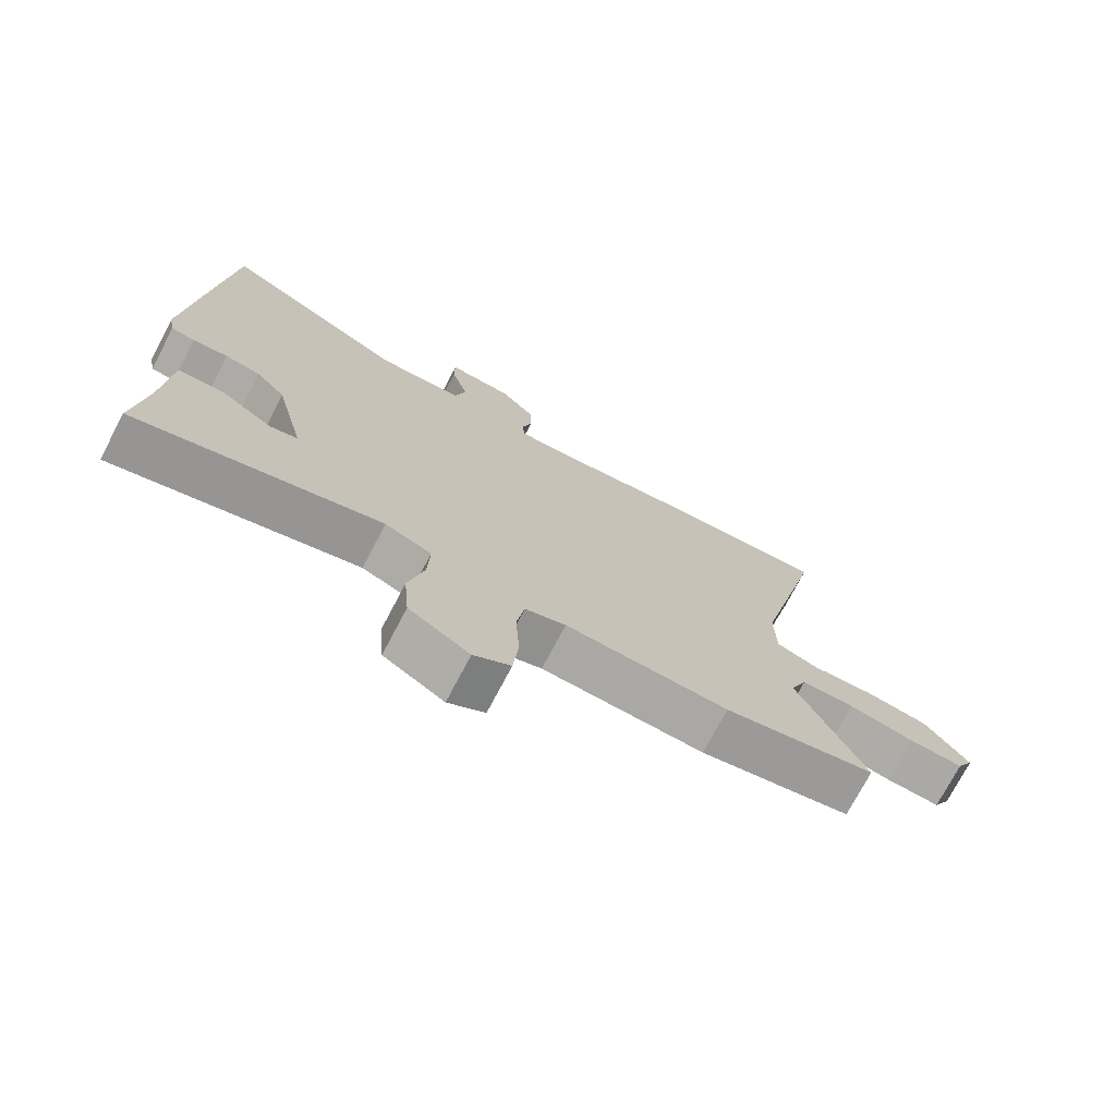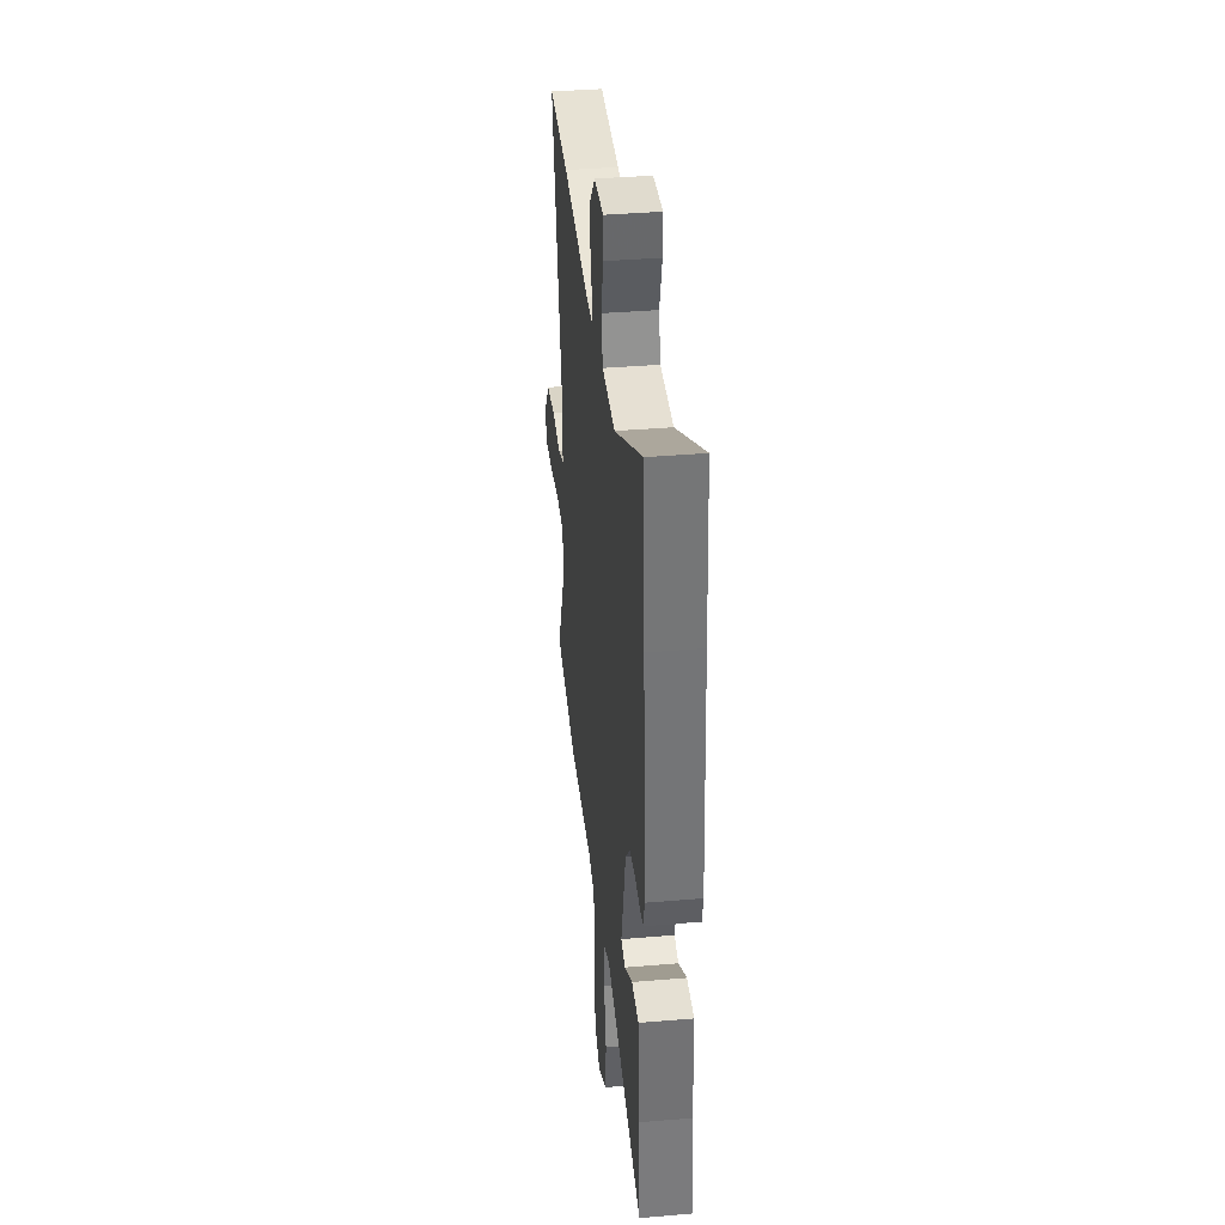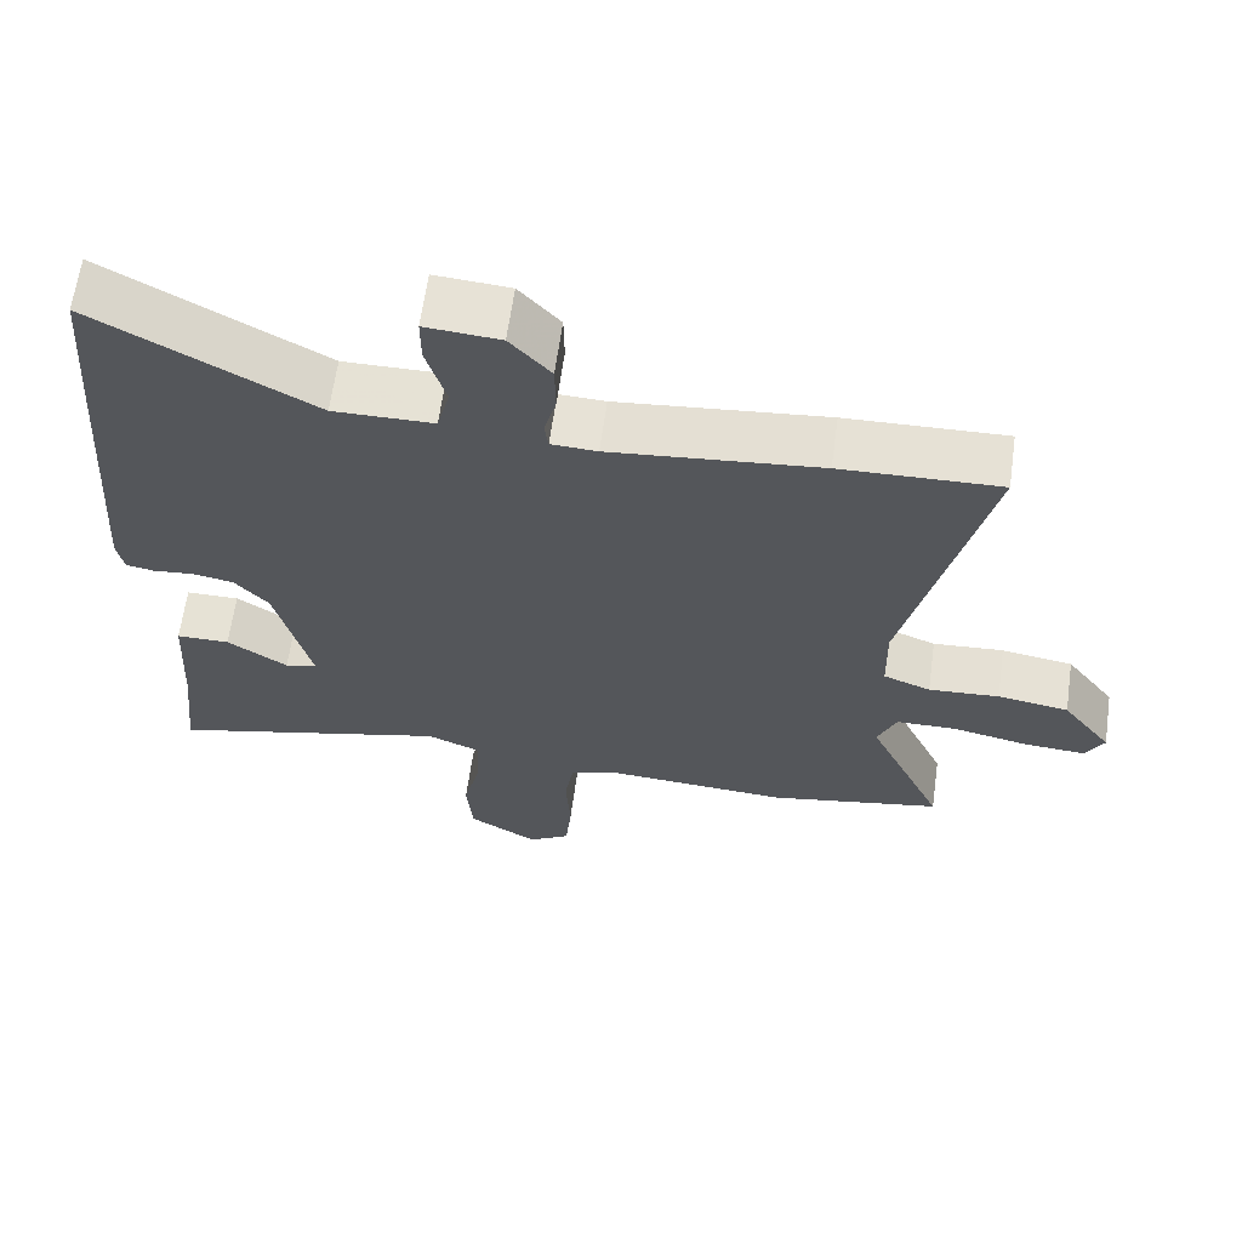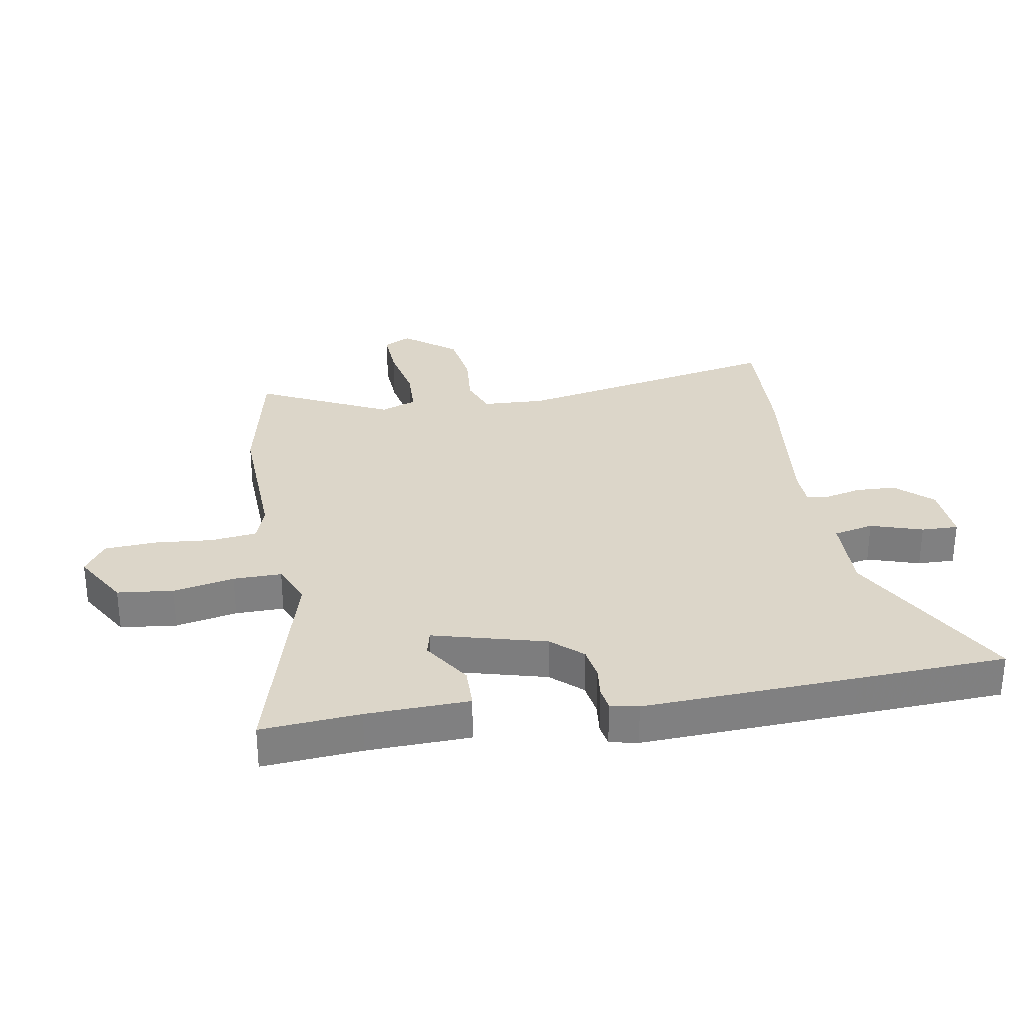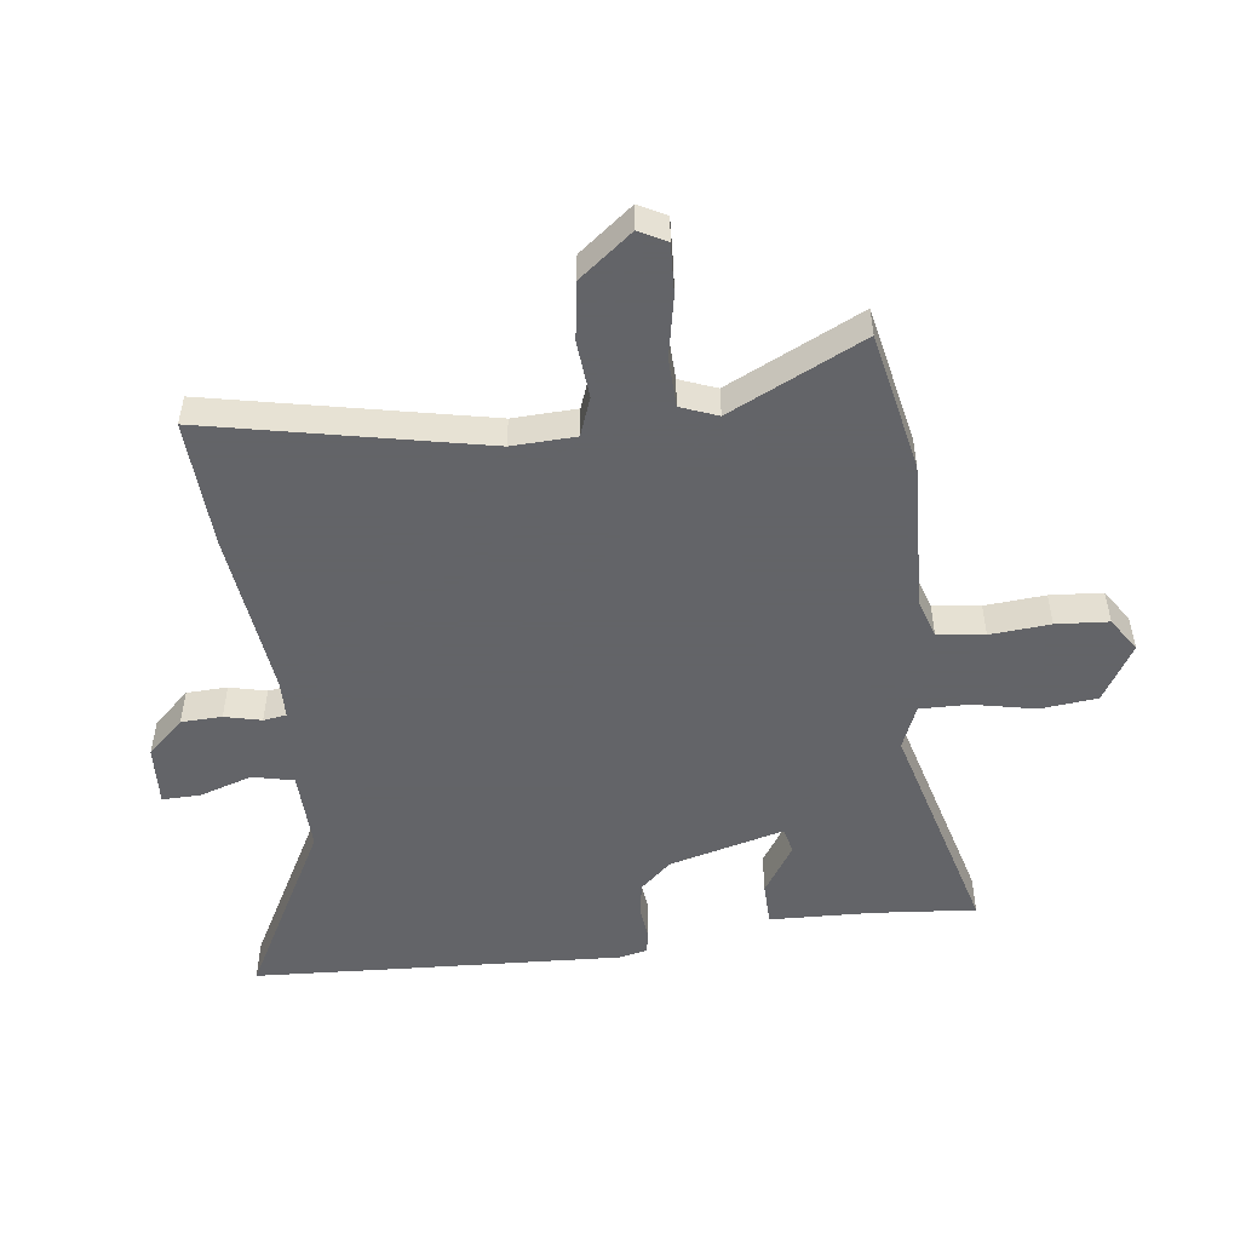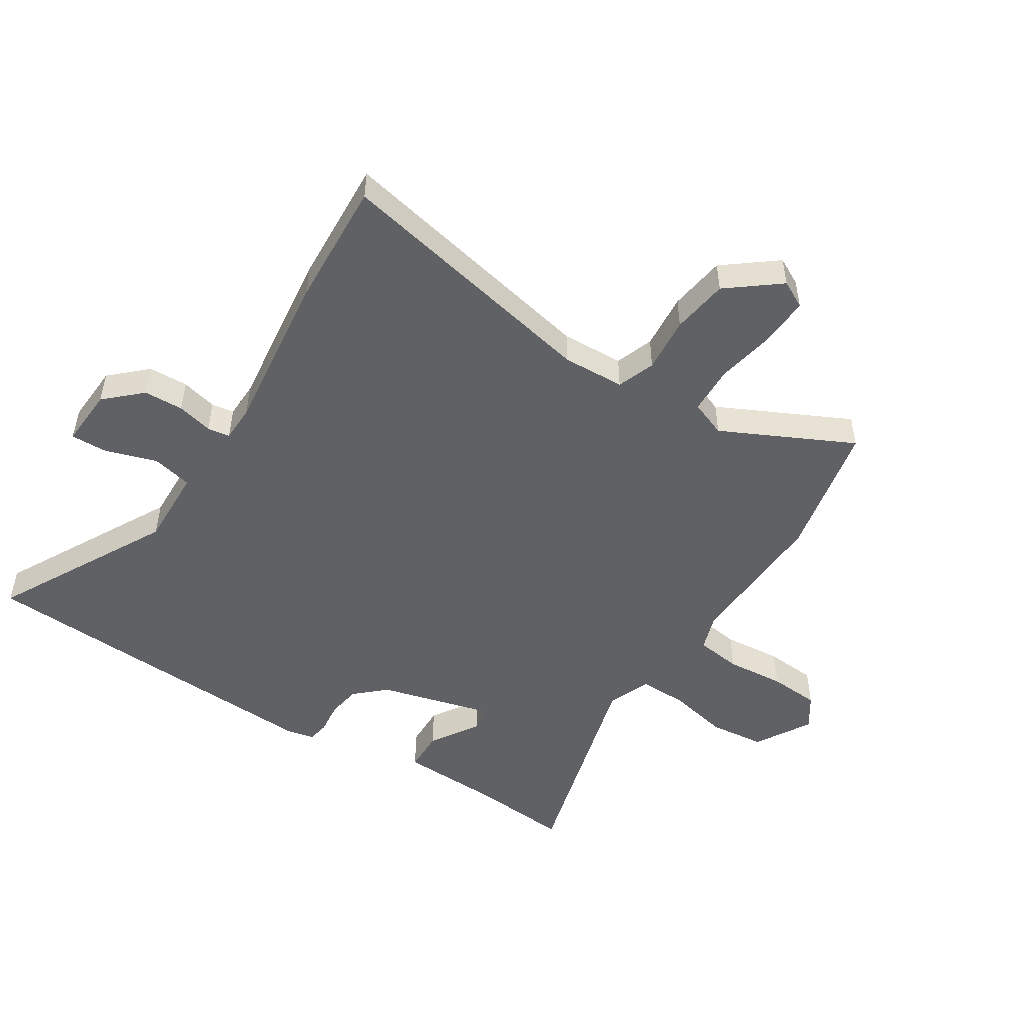
<metadata>
{"format":"obj","ext":"obj","renderer":"f3d","projection":"perspective","resolution":1024,"background":"white","views":[{"elev":-74.0,"azim":-27.7,"up":"+Z"},{"elev":38.1,"azim":-96.1,"up":"+Z"},{"elev":63.9,"azim":7.9,"up":"+Z"},{"elev":30.2,"azim":-98.3,"up":"+Y"},{"elev":-51.3,"azim":98.4,"up":"+Y"},{"elev":-50.3,"azim":58.9,"up":"+Y"}]}
</metadata>
<code>
v 0.621 0.07 -0.478
v 0.391 0.07 -0.52
v 0.143 0.07 -0.504
v 0.081 0.07 -0.523
v 0.069 0.07 -0.6
v 0.075 0.07 -0.699
v 0.067 0.07 -0.785
v 0.011 0.07 -0.82
v -0.081 0.07 -0.763
v -0.089 0.07 -0.669
v -0.065 0.07 -0.567
v -0.062 0.07 -0.486
v -0.133 0.07 -0.455
v -0.509 0.07 -0.548
v -0.491 0.07 -0.383
v -0.481 0.07 -0.211
v -0.41 0.07 -0.211
v -0.33 0.07 -0.265
v -0.287 0.07 -0.256
v -0.333 0.07 -0.066
v -0.378 0.07 -0.014
v -0.433 0.07 -0.004
v -0.487 0.07 -0.009
v -0.524 0.07 -0.002
v -0.533 0.07 0.045
v -0.507 0.07 0.402
v -0.488 0.07 0.652
v -0.2 0.07 0.489
v -0.067 0.07 0.49
v -0.05 0.07 0.557
v -0.076 0.07 0.645
v -0.076 0.07 0.707
v 0.023 0.07 0.699
v 0.077 0.07 0.638
v 0.078 0.07 0.571
v 0.062 0.07 0.511
v 0.067 0.07 0.473
v 0.128 0.07 0.47
v 0.406 0.07 0.497
v 0.617 0.07 0.503
v 0.512 0.07 0.052
v 0.514 0.07 -0.053
v 0.577 0.07 -0.078
v 0.671 0.07 -0.072
v 0.766 0.07 -0.088
v 0.832 0.07 -0.177
v 0.807 0.07 -0.222
v 0.725 0.07 -0.216
v 0.625 0.07 -0.194
v 0.544 0.07 -0.195
v 0.519 0.07 -0.255
v 0.621 0 -0.478
v 0.391 0 -0.52
v 0.143 0 -0.504
v 0.081 0 -0.523
v 0.069 0 -0.6
v 0.075 0 -0.699
v 0.067 0 -0.785
v 0.011 0 -0.82
v -0.081 0 -0.763
v -0.089 0 -0.669
v -0.065 0 -0.567
v -0.062 0 -0.486
v -0.133 0 -0.455
v -0.509 0 -0.548
v -0.491 0 -0.383
v -0.481 0 -0.211
v -0.41 0 -0.211
v -0.33 0 -0.265
v -0.287 0 -0.256
v -0.333 0 -0.066
v -0.378 0 -0.014
v -0.433 0 -0.004
v -0.487 0 -0.009
v -0.524 0 -0.002
v -0.533 0 0.045
v -0.507 0 0.402
v -0.488 0 0.652
v -0.2 0 0.489
v -0.067 0 0.49
v -0.05 0 0.557
v -0.076 0 0.645
v -0.076 0 0.707
v 0.023 0 0.699
v 0.077 0 0.638
v 0.078 0 0.571
v 0.062 0 0.511
v 0.067 0 0.473
v 0.128 0 0.47
v 0.406 0 0.497
v 0.617 0 0.503
v 0.512 0 0.052
v 0.514 0 -0.053
v 0.577 0 -0.078
v 0.671 0 -0.072
v 0.766 0 -0.088
v 0.832 0 -0.177
v 0.807 0 -0.222
v 0.725 0 -0.216
v 0.625 0 -0.194
v 0.544 0 -0.195
v 0.519 0 -0.255
f 46 47 48 49
f 46 49 50
f 43 44 45 46
f 43 46 50
f 42 43 50 51
f 38 39 40 41
f 37 38 41 42
f 33 34 35 36
f 33 36 37
f 30 31 32 33
f 29 30 33 37
f 28 29 37 42
f 22 23 24 25
f 21 22 25 26
f 20 21 26 27
f 15 16 17 18
f 13 14 15 18
f 12 13 18 19
f 8 9 10 11
f 8 11 12
f 5 6 7 8
f 4 5 8 12
f 3 4 12 19
f 51 1 2 3
f 27 28 42 51
f 20 27 51
f 3 19 20 51
f 100 99 98 97
f 101 100 97
f 97 96 95 94
f 101 97 94
f 102 101 94 93
f 92 91 90 89
f 93 92 89 88
f 87 86 85 84
f 88 87 84
f 84 83 82 81
f 88 84 81 80
f 93 88 80 79
f 76 75 74 73
f 77 76 73 72
f 78 77 72 71
f 69 68 67 66
f 69 66 65 64
f 70 69 64 63
f 62 61 60 59
f 63 62 59
f 59 58 57 56
f 63 59 56 55
f 70 63 55 54
f 54 53 52 102
f 102 93 79 78
f 102 78 71
f 102 71 70 54
f 1 52 53 2
f 2 53 54 3
f 3 54 55 4
f 4 55 56 5
f 5 56 57 6
f 6 57 58 7
f 7 58 59 8
f 8 59 60 9
f 9 60 61 10
f 10 61 62 11
f 11 62 63 12
f 12 63 64 13
f 13 64 65 14
f 14 65 66 15
f 15 66 67 16
f 16 67 68 17
f 17 68 69 18
f 18 69 70 19
f 19 70 71 20
f 20 71 72 21
f 21 72 73 22
f 22 73 74 23
f 23 74 75 24
f 24 75 76 25
f 25 76 77 26
f 26 77 78 27
f 27 78 79 28
f 28 79 80 29
f 29 80 81 30
f 30 81 82 31
f 31 82 83 32
f 32 83 84 33
f 33 84 85 34
f 34 85 86 35
f 35 86 87 36
f 36 87 88 37
f 37 88 89 38
f 38 89 90 39
f 39 90 91 40
f 40 91 92 41
f 41 92 93 42
f 42 93 94 43
f 43 94 95 44
f 44 95 96 45
f 45 96 97 46
f 46 97 98 47
f 47 98 99 48
f 48 99 100 49
f 49 100 101 50
f 50 101 102 51
f 51 102 52 1

</code>
